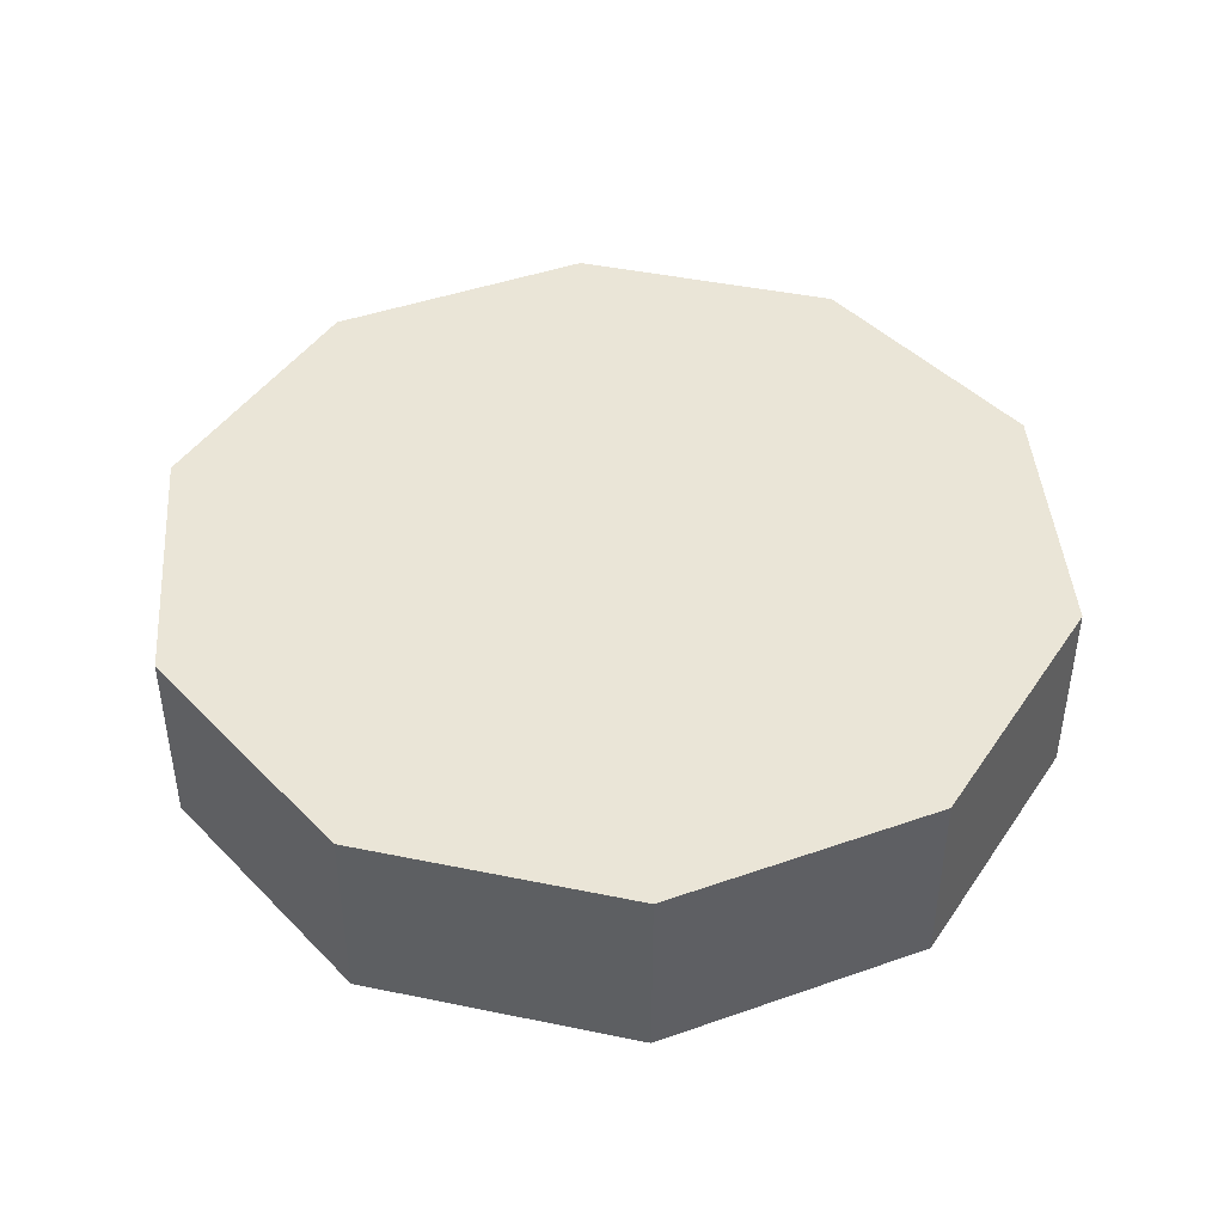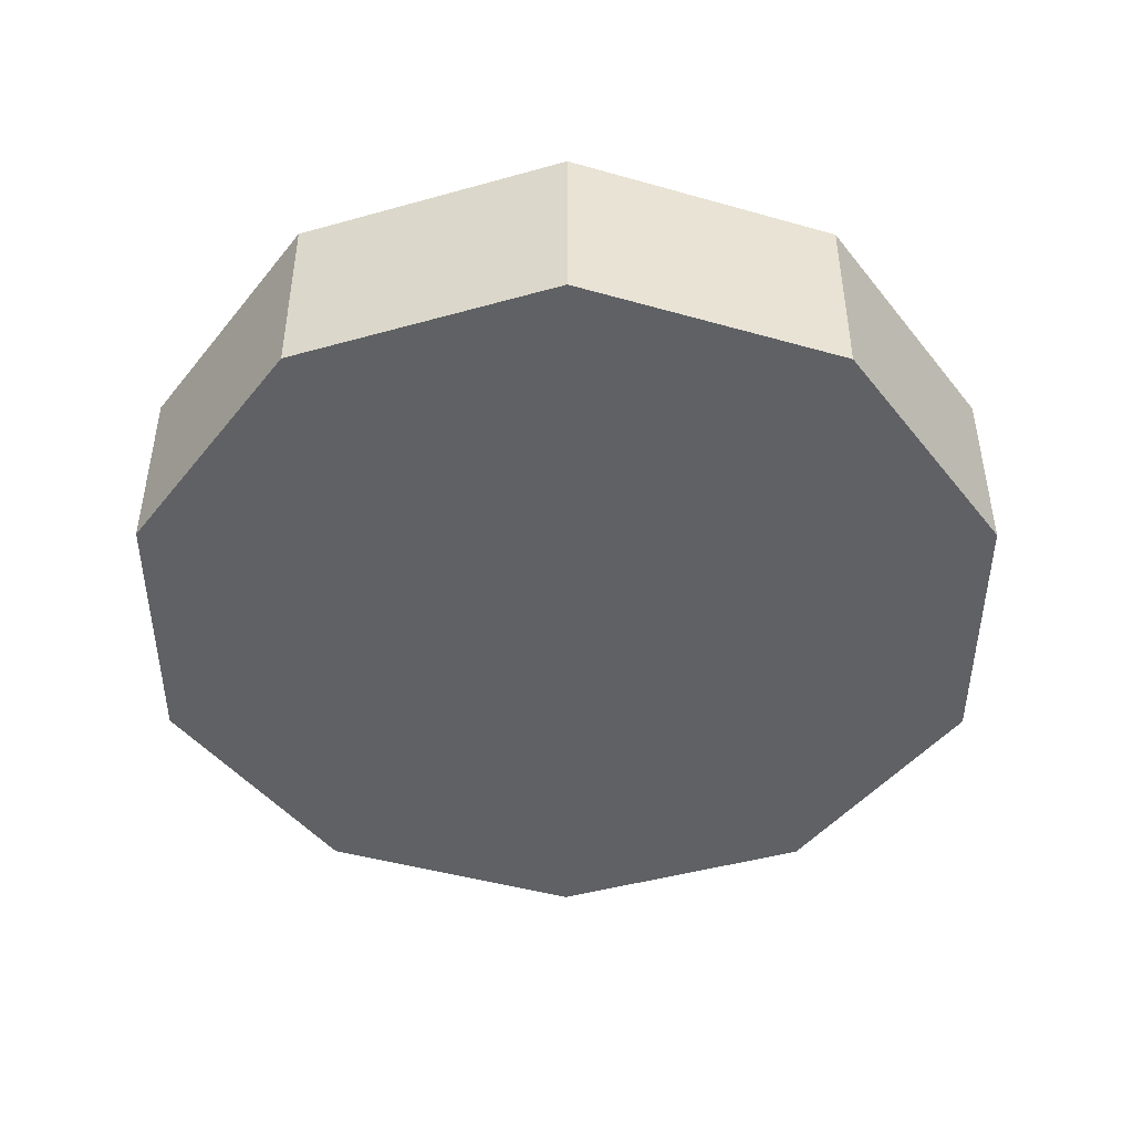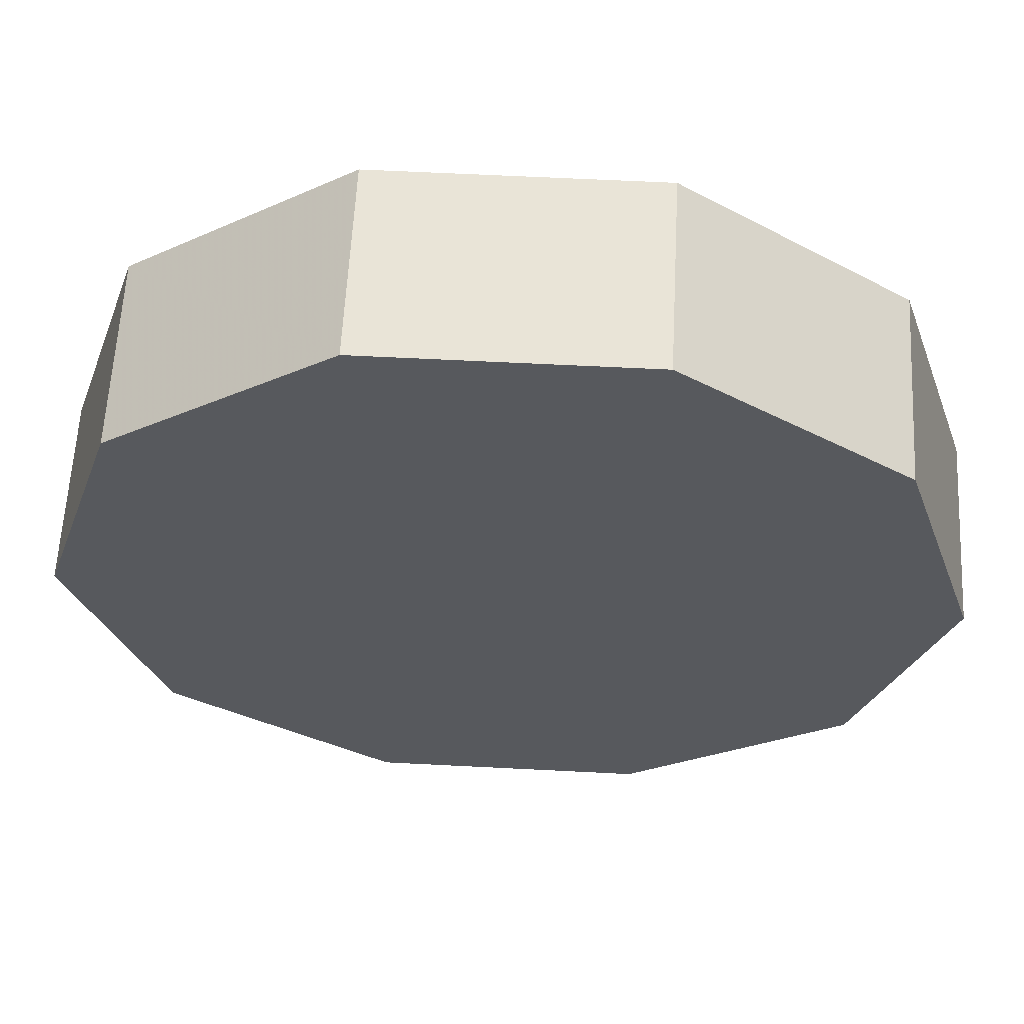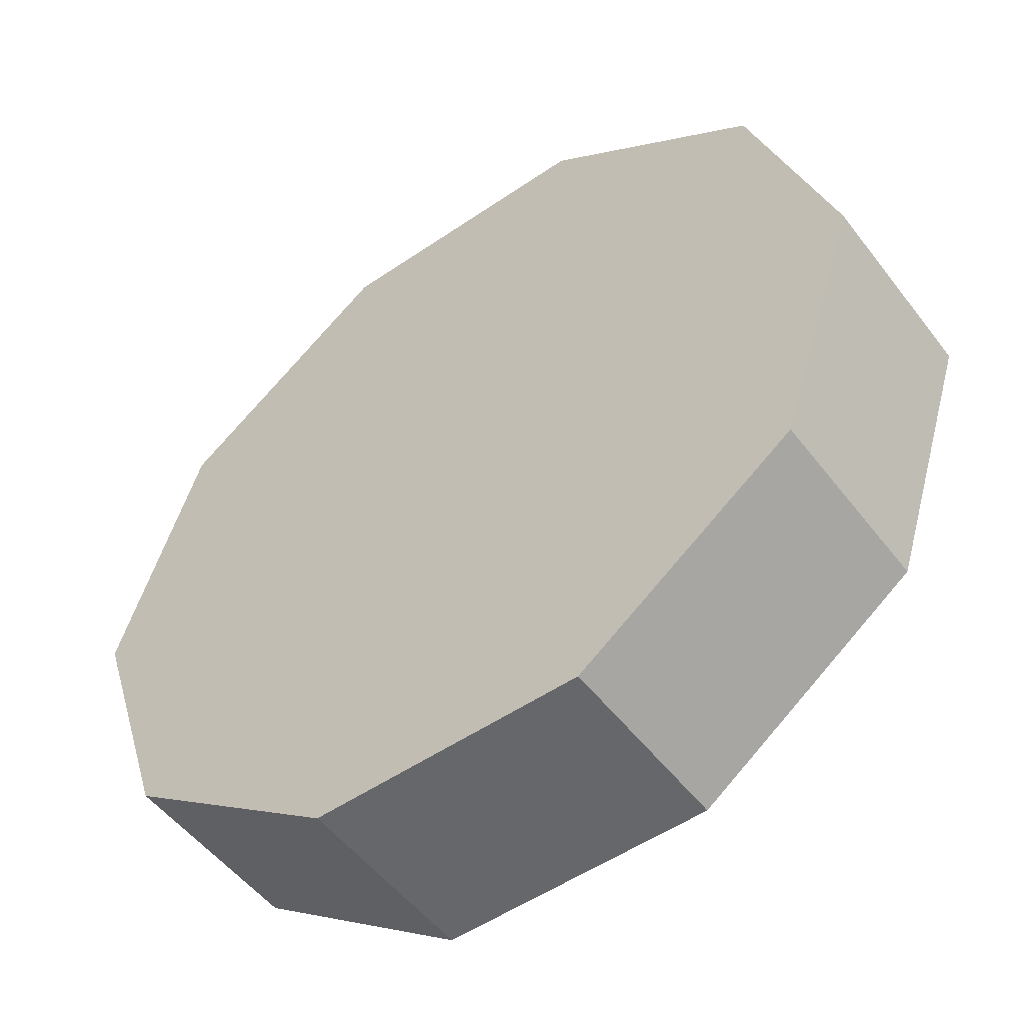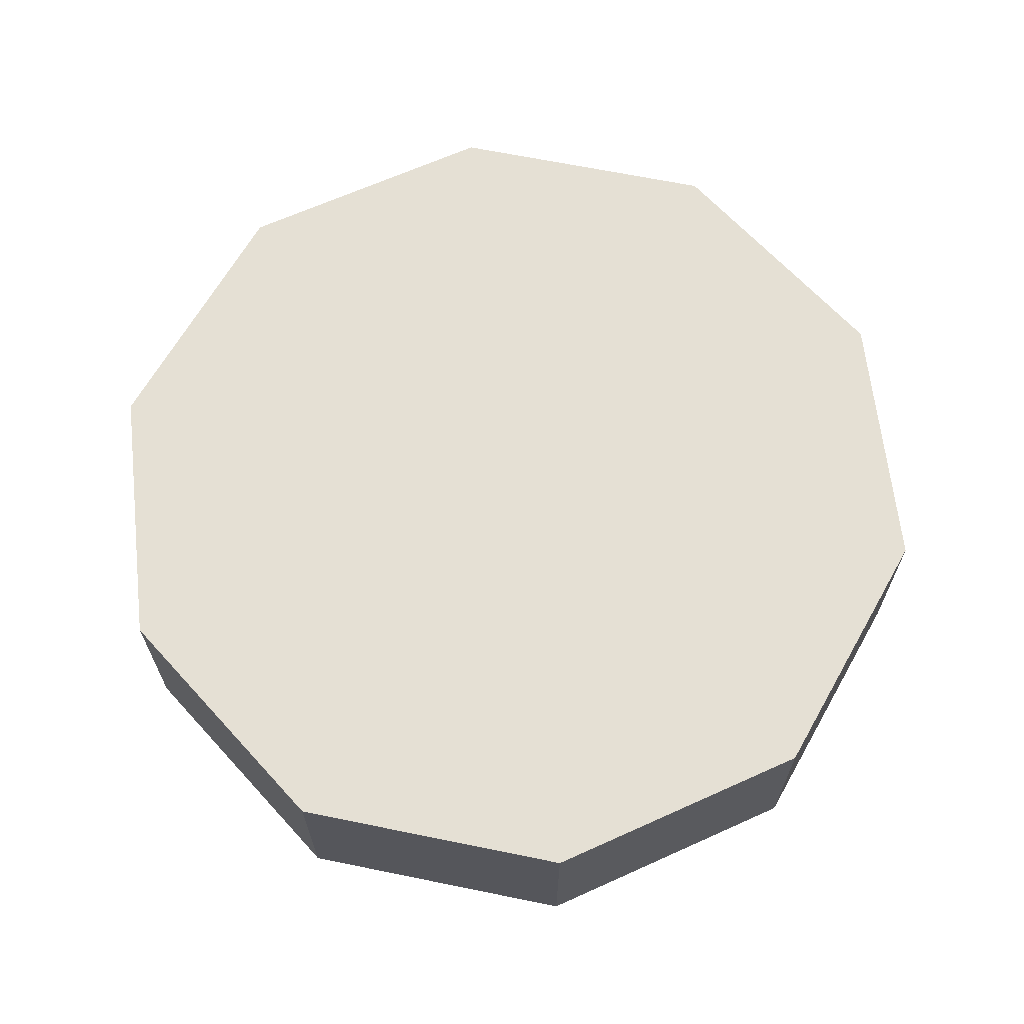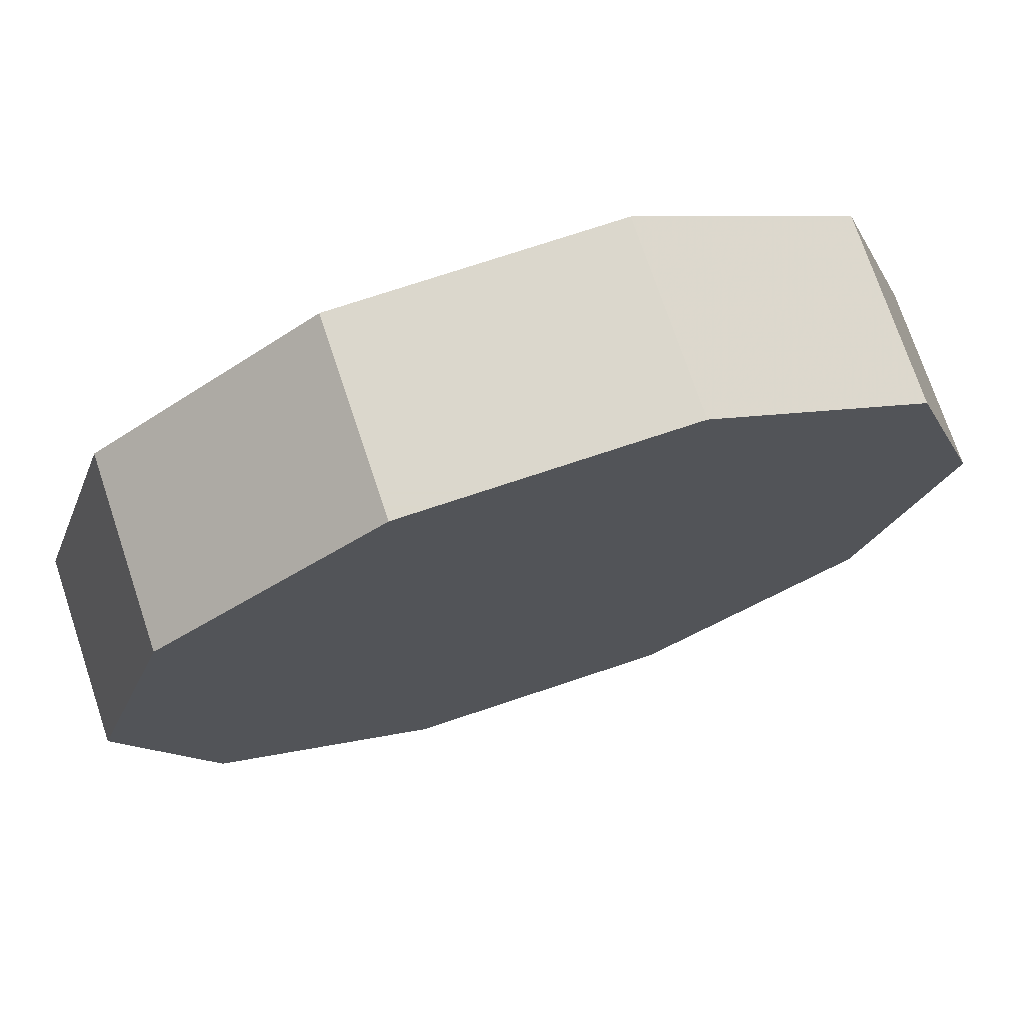
<metadata>
{"format":"obj","ext":"obj","renderer":"f3d","projection":"perspective","resolution":1024,"background":"white","views":[{"elev":44.0,"azim":-130.4,"up":"+Z"},{"elev":-45.5,"azim":-90.1,"up":"+Z"},{"elev":60.8,"azim":-177.0,"up":"+Y"},{"elev":-52.2,"azim":36.4,"up":"+Y"},{"elev":65.8,"azim":-96.4,"up":"+Z"},{"elev":73.4,"azim":161.5,"up":"+Y"}]}
</metadata>
<code>
v 0 0 -0.3845
v 1.793 0 -0.3845
v 1.793 0 0.3845
v 0 0 0.3845
v 1.45 1.054 -0.3845
v 1.45 1.054 0.3845
v 0.554 1.705 -0.3845
v 0.554 1.705 0.3845
v -0.554 1.705 -0.3845
v -0.554 1.705 0.3845
v -1.45 1.054 -0.3845
v -1.45 1.054 0.3845
v -1.793 0 -0.3845
v -1.793 0 0.3845
v -1.45 -1.054 -0.3845
v -1.45 -1.054 0.3845
v -0.554 -1.705 -0.3845
v -0.554 -1.705 0.3845
v 0.554 -1.705 -0.3845
v 0.554 -1.705 0.3845
v 1.45 -1.054 -0.3845
v 1.45 -1.054 0.3845
f 2 1 5
f 2 5 3
f 3 5 6
f 3 6 4
f 5 1 7
f 5 7 6
f 6 7 8
f 6 8 4
f 7 1 9
f 7 9 8
f 8 9 10
f 8 10 4
f 9 1 11
f 9 11 10
f 10 11 12
f 10 12 4
f 11 1 13
f 11 13 12
f 12 13 14
f 12 14 4
f 13 1 15
f 13 15 14
f 14 15 16
f 14 16 4
f 15 1 17
f 15 17 16
f 16 17 18
f 16 18 4
f 17 1 19
f 17 19 18
f 18 19 20
f 18 20 4
f 19 1 21
f 19 21 20
f 20 21 22
f 20 22 4
f 21 1 2
f 21 2 22
f 22 2 3
f 22 3 4

</code>
